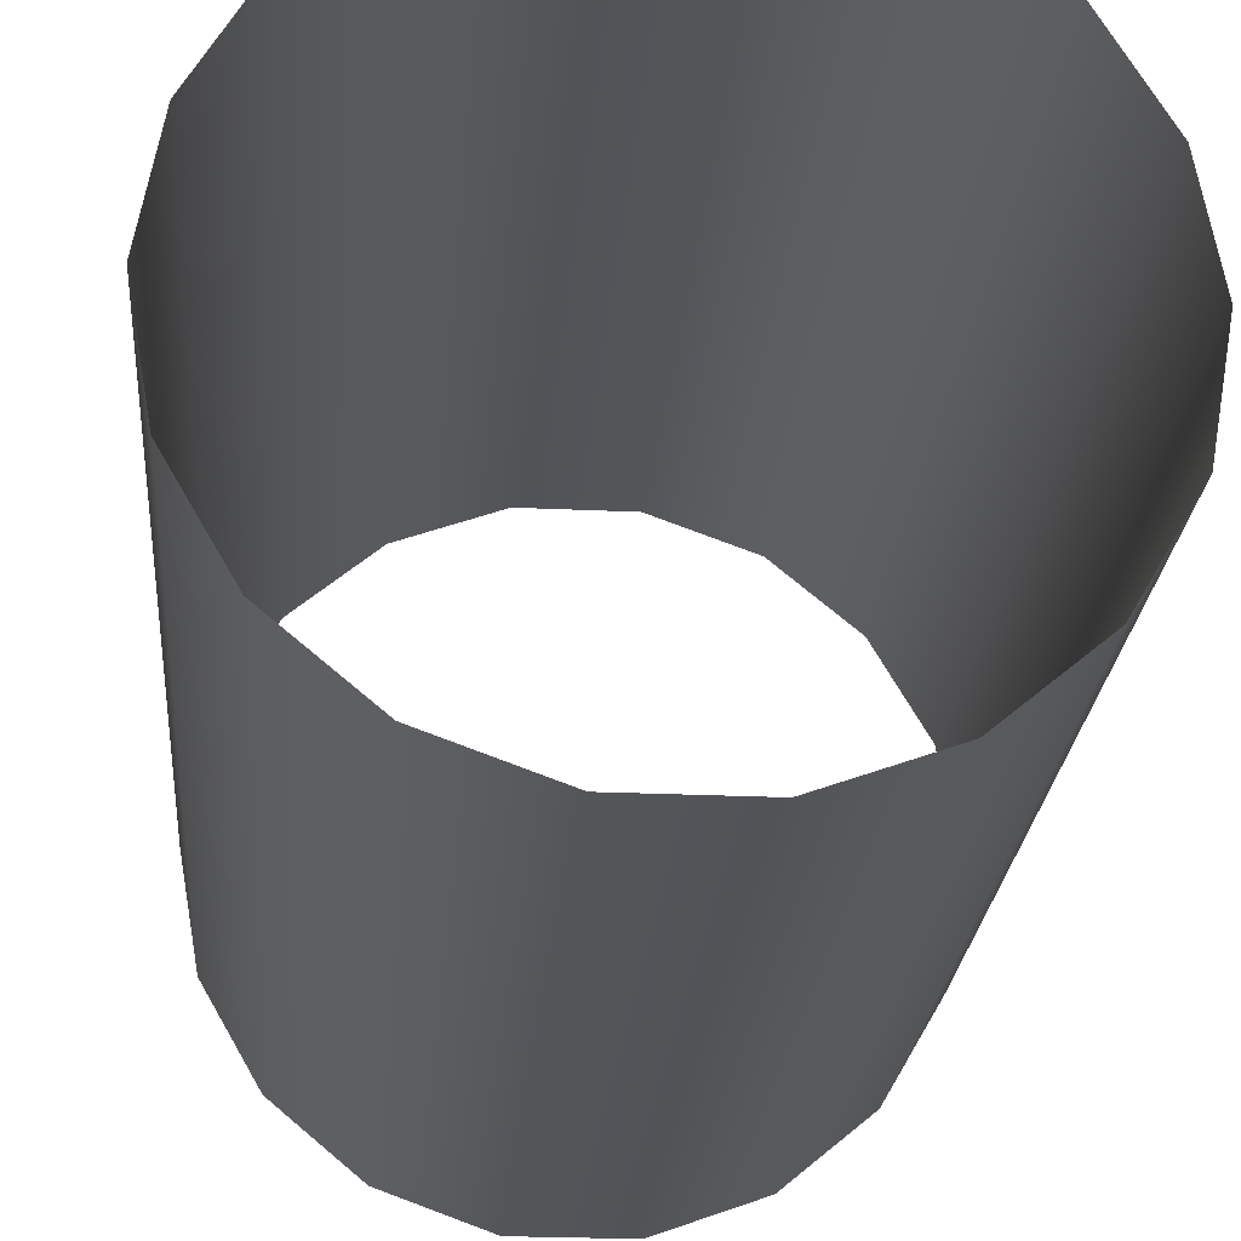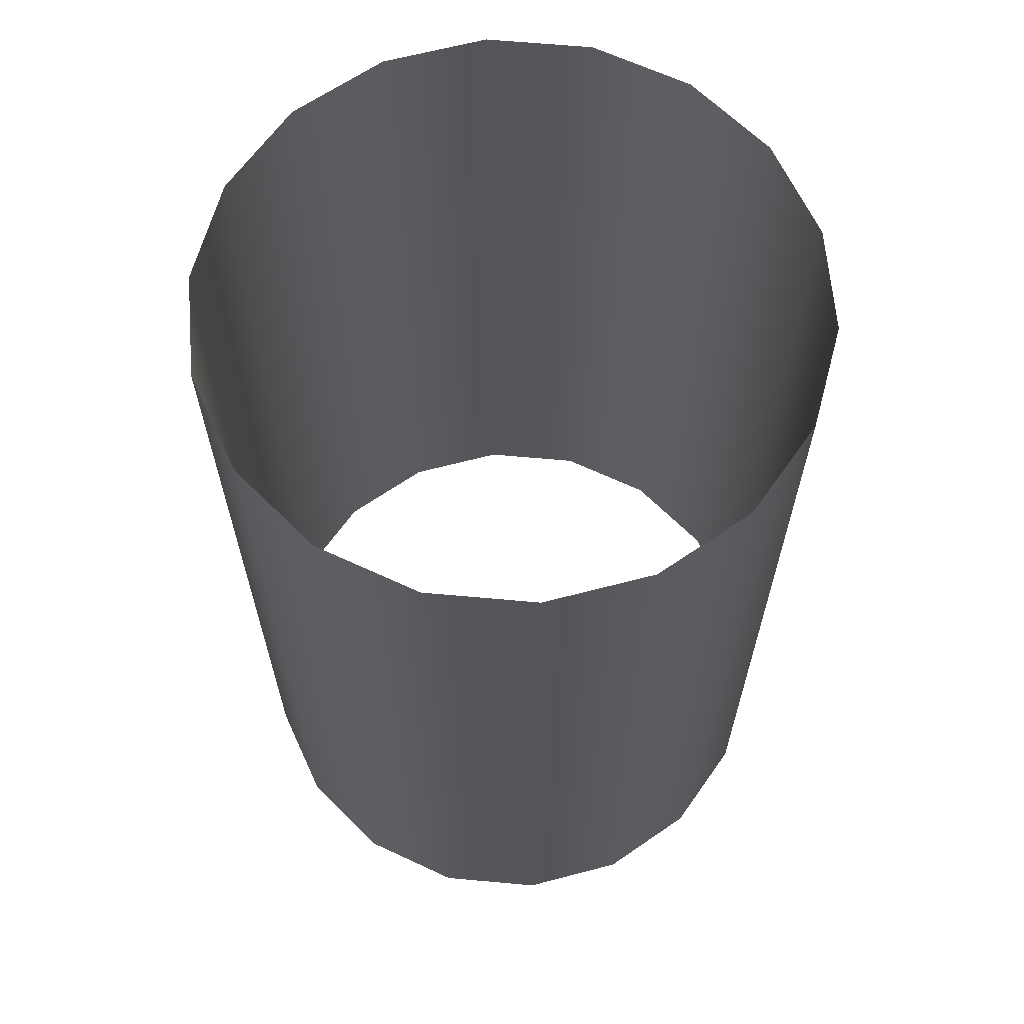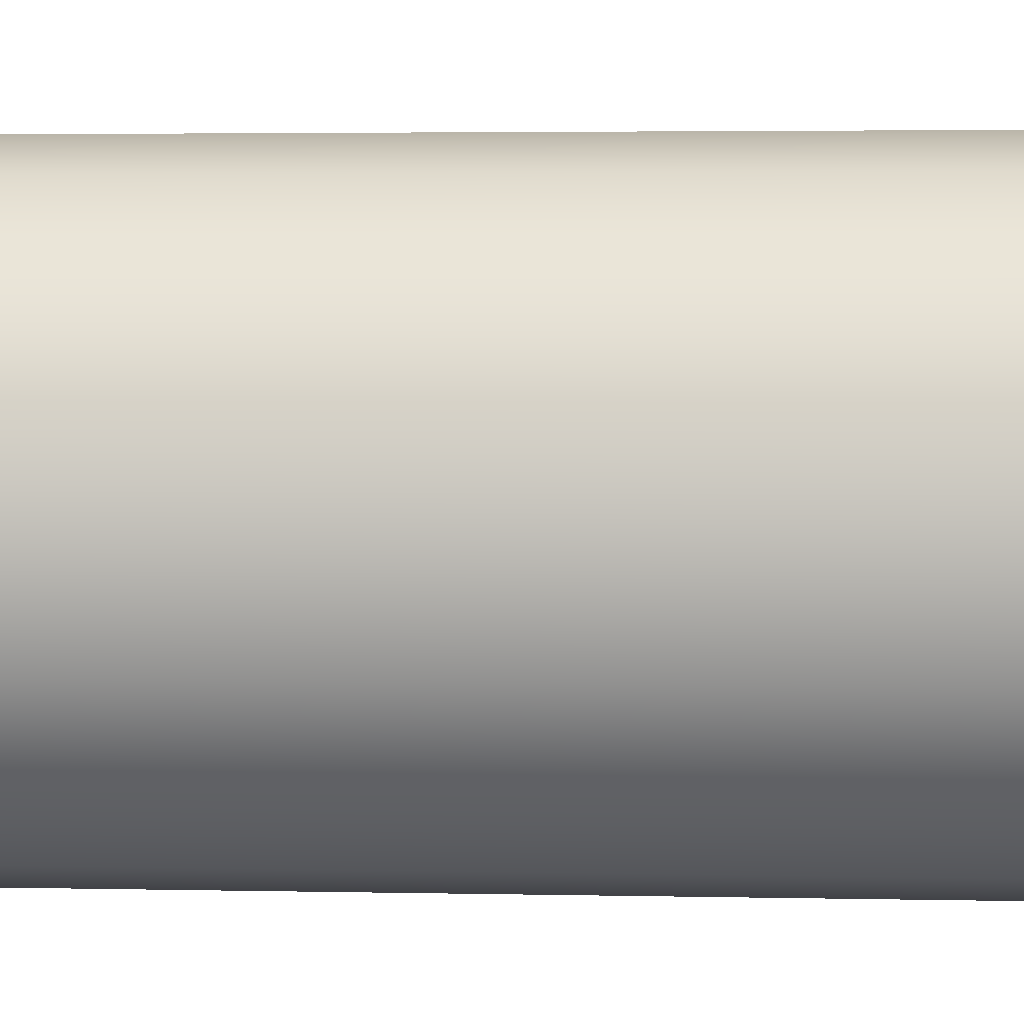
<metadata>
{"format":"obj","ext":"obj","renderer":"f3d","projection":"perspective","resolution":1024,"background":"white","views":[{"elev":-23.9,"azim":-4.5,"up":"+Y"},{"elev":64.7,"azim":45.2,"up":"+Z"},{"elev":3.6,"azim":-86.0,"up":"+Y"}]}
</metadata>
<code>
g beam
v 0.09397 0.0342 0
v 0.1 0 0
v 0.1 0 0.01875
v 0.09397 0.0342 0.01875
v 0.0766 0.06428 0
v 0.09397 0.0342 0.0375
v 0.1 0 0.0375
v 0.1 0 0.05625
v 0.0766 0.06428 0.01875
v 0.05 0.0866 0
v 0.0766 0.06428 0.0375
v 0.09397 0.0342 0.05625
v 0.05 0.0866 0.01875
v 0.01736 0.09848 0
v 0.05 0.0866 0.0375
v 0.01736 0.09848 0.01875
v -0.01736 0.09848 0
v 0.09397 0.0342 0.075
v 0.1 0 0.075
v 0.1 0 0.09375
v 0.0766 0.06428 0.05625
v 0.01736 0.09848 0.0375
v -0.01736 0.09848 0.01875
v -0.05 0.0866 0
v 0.0766 0.06428 0.075
v 0.09397 0.0342 0.09375
v 0.05 0.0866 0.05625
v -0.01736 0.09848 0.0375
v -0.05 0.0866 0.01875
v -0.0766 0.06428 0
v 0.05 0.0866 0.075
v 0.01736 0.09848 0.05625
v -0.05 0.0866 0.0375
v -0.0766 0.06428 0.01875
v -0.09397 0.0342 0
v 0.0766 0.06428 0.09375
v 0.01736 0.09848 0.075
v -0.01736 0.09848 0.05625
v -0.0766 0.06428 0.0375
v -0.09397 0.0342 0.01875
v -0.1 1.51e-08 0
v 0.05 0.0866 0.09375
v -0.01736 0.09848 0.075
v -0.05 0.0866 0.05625
v -0.09397 0.0342 0.0375
v -0.1 1.51e-08 0.01875
v -0.09397 -0.0342 0
v 0.01736 0.09848 0.09375
v -0.05 0.0866 0.075
v -0.0766 0.06428 0.05625
v -0.1 1.51e-08 0.0375
v -0.09397 -0.0342 0.01875
v -0.0766 -0.06428 0
v -0.01736 0.09848 0.09375
v -0.0766 0.06428 0.075
v -0.09397 0.0342 0.05625
v -0.09397 -0.0342 0.0375
v -0.0766 -0.06428 0.01875
v -0.05 -0.0866 0
v -0.05 0.0866 0.09375
v -0.09397 0.0342 0.075
v -0.1 1.51e-08 0.05625
v -0.0766 -0.06428 0.0375
v -0.05 -0.0866 0.01875
v -0.01736 -0.09848 0
v -0.0766 0.06428 0.09375
v -0.1 1.51e-08 0.075
v -0.09397 -0.0342 0.05625
v -0.05 -0.0866 0.0375
v -0.01736 -0.09848 0.01875
v 0.01736 -0.09848 0
v -0.09397 0.0342 0.09375
v -0.09397 -0.0342 0.075
v -0.0766 -0.06428 0.05625
v -0.01736 -0.09848 0.0375
v 0.01736 -0.09848 0.01875
v 0.05 -0.0866 0
v -0.1 1.51e-08 0.09375
v -0.0766 -0.06428 0.075
v -0.05 -0.0866 0.05625
v 0.01736 -0.09848 0.0375
v 0.05 -0.0866 0.01875
v 0.0766 -0.06428 0
v -0.09397 -0.0342 0.09375
v -0.05 -0.0866 0.075
v -0.01736 -0.09848 0.05625
v 0.05 -0.0866 0.0375
v 0.0766 -0.06428 0.01875
v 0.09397 -0.0342 0
v -0.0766 -0.06428 0.09375
v -0.01736 -0.09848 0.075
v 0.01736 -0.09848 0.05625
v 0.0766 -0.06428 0.0375
v 0.09397 -0.0342 0.01875
v 0.1 0 0
v 0.1 0 0.01875
v 0.1 0 0.0375
v 0.09397 -0.0342 0.0375
v 0.05 -0.0866 0.05625
v 0.01736 -0.09848 0.075
v 0.09397 -0.0342 0.05625
v 0.1 0 0.05625
v 0.1 0 0.075
v 0.0766 -0.06428 0.05625
v 0.05 -0.0866 0.075
v 0.09397 -0.0342 0.075
v 0.0766 -0.06428 0.075
v 0.09397 -0.0342 0.09375
v 0.1 0 0.09375
v 0.1 0 0.1125
v 0.0766 -0.06428 0.09375
v 0.05 -0.0866 0.09375
v 0.01736 -0.09848 0.09375
v 0.09397 -0.0342 0.1125
v 0.0766 -0.06428 0.1125
v 0.09397 -0.0342 0.1313
v 0.1 0 0.1313
v 0.1 0 0.15
v 0.0766 -0.06428 0.1313
v 0.05 -0.0866 0.1125
v -0.01736 -0.09848 0.09375
v 0.09397 -0.0342 0.15
v 0.05 -0.0866 0.1313
v 0.01736 -0.09848 0.1125
v -0.05 -0.0866 0.09375
v -0.01736 -0.09848 0.1125
v 0.01736 -0.09848 0.1313
v 0.0766 -0.06428 0.15
v -0.05 -0.0866 0.1125
v -0.01736 -0.09848 0.1313
v 0.05 -0.0866 0.15
v -0.0766 -0.06428 0.1125
v -0.05 -0.0866 0.1313
v 0.01736 -0.09848 0.15
v -0.0766 -0.06428 0.1313
v -0.09397 -0.0342 0.1125
v -0.01736 -0.09848 0.15
v -0.09397 -0.0342 0.1313
v -0.1 1.51e-08 0.1125
v -0.05 -0.0866 0.15
v -0.1 1.51e-08 0.1313
v -0.09397 0.0342 0.1125
v -0.0766 -0.06428 0.15
v -0.09397 0.0342 0.1313
v -0.0766 0.06428 0.1125
v -0.09397 -0.0342 0.15
v -0.0766 0.06428 0.1313
v -0.05 0.0866 0.1125
v -0.1 1.51e-08 0.15
v -0.05 0.0866 0.1313
v -0.01736 0.09848 0.1125
v -0.09397 0.0342 0.15
v -0.01736 0.09848 0.1313
v 0.01736 0.09848 0.1125
v -0.0766 0.06428 0.15
v 0.01736 0.09848 0.1313
v 0.05 0.0866 0.1125
v -0.05 0.0866 0.15
v 0.05 0.0866 0.1313
v 0.0766 0.06428 0.1125
v -0.01736 0.09848 0.15
v 0.0766 0.06428 0.1313
v 0.09397 0.0342 0.1125
v 0.1 0 0.1125
v 0.1 0 0.1313
v 0.09397 0.0342 0.1313
v 0.01736 0.09848 0.15
v 0.09397 0.0342 0.15
v 0.1 0 0.15
v 0.1 0 0.1688
v 0.0766 0.06428 0.15
v 0.05 0.0866 0.15
v 0.09397 0.0342 0.1688
v 0.0766 0.06428 0.1688
v 0.05 0.0866 0.1688
v 0.01736 0.09848 0.1688
v 0.09397 0.0342 0.1875
v 0.1 0 0.1875
v 0.1 0 0.2062
v 0.0766 0.06428 0.1875
v 0.05 0.0866 0.1875
v 0.09397 0.0342 0.2062
v -0.01736 0.09848 0.1688
v 0.01736 0.09848 0.1875
v 0.0766 0.06428 0.2062
v 0.09397 0.0342 0.225
v 0.1 0 0.225
v 0.1 0 0.2437
v 0.0766 0.06428 0.225
v 0.05 0.0866 0.2062
v -0.01736 0.09848 0.1875
v 0.09397 0.0342 0.2437
v 0.05 0.0866 0.225
v 0.01736 0.09848 0.2062
v 0.09397 0.0342 0.2625
v 0.1 0 0.2625
v 0.1 0 0.2812
v 0.0766 0.06428 0.2437
v 0.01736 0.09848 0.225
v 0.0766 0.06428 0.2625
v 0.09397 0.0342 0.2812
v 0.05 0.0866 0.2437
v 0.09397 0.0342 0.3
v 0.1 0 0.3
v 0.0766 0.06428 0.3
v 0.0766 0.06428 0.2812
v 0.05 0.0866 0.3
v 0.05 0.0866 0.2625
v 0.05 0.0866 0.2812
v 0.01736 0.09848 0.3
v 0.01736 0.09848 0.2625
v 0.01736 0.09848 0.2812
v -0.01736 0.09848 0.3
v 0.01736 0.09848 0.2437
v -0.01736 0.09848 0.2812
v -0.05 0.0866 0.3
v -0.01736 0.09848 0.2625
v -0.01736 0.09848 0.225
v -0.05 0.0866 0.2812
v -0.0766 0.06428 0.3
v -0.05 0.0866 0.2625
v -0.01736 0.09848 0.2437
v -0.01736 0.09848 0.2062
v -0.0766 0.06428 0.2812
v -0.09397 0.0342 0.3
v -0.0766 0.06428 0.2625
v -0.05 0.0866 0.225
v -0.05 0.0866 0.2437
v -0.05 0.0866 0.1875
v -0.09397 0.0342 0.2812
v -0.1 1.51e-08 0.3
v -0.09397 0.0342 0.2625
v -0.05 0.0866 0.2062
v -0.0766 0.06428 0.225
v -0.0766 0.06428 0.2437
v -0.05 0.0866 0.1688
v -0.0766 0.06428 0.1875
v -0.0766 0.06428 0.1688
v -0.0766 0.06428 0.2062
v -0.09397 0.0342 0.225
v -0.09397 0.0342 0.2437
v -0.09397 0.0342 0.1688
v -0.09397 0.0342 0.1875
v -0.09397 0.0342 0.2062
v -0.1 1.51e-08 0.1688
v -0.1 1.51e-08 0.1875
v -0.1 1.51e-08 0.225
v -0.1 1.51e-08 0.2625
v -0.09397 -0.0342 0.1688
v -0.1 1.51e-08 0.2062
v -0.09397 -0.0342 0.1875
v -0.1 1.51e-08 0.2437
v -0.1 1.51e-08 0.2812
v -0.09397 -0.0342 0.3
v -0.0766 -0.06428 0.1688
v -0.0766 -0.06428 0.1875
v -0.09397 -0.0342 0.2062
v -0.09397 -0.0342 0.225
v -0.09397 -0.0342 0.2625
v -0.09397 -0.0342 0.2812
v -0.0766 -0.06428 0.3
v -0.09397 -0.0342 0.2437
v -0.0766 -0.06428 0.225
v -0.0766 -0.06428 0.2062
v -0.0766 -0.06428 0.2812
v -0.05 -0.0866 0.3
v -0.0766 -0.06428 0.2625
v -0.0766 -0.06428 0.2437
v -0.05 -0.0866 0.2812
v -0.01736 -0.09848 0.3
v -0.05 -0.0866 0.2625
v -0.05 -0.0866 0.225
v -0.05 -0.0866 0.1875
v -0.01736 -0.09848 0.2812
v 0.01736 -0.09848 0.3
v -0.01736 -0.09848 0.2625
v -0.05 -0.0866 0.2437
v -0.05 -0.0866 0.2062
v -0.05 -0.0866 0.1688
v 0.01736 -0.09848 0.2812
v 0.05 -0.0866 0.3
v 0.01736 -0.09848 0.2625
v -0.01736 -0.09848 0.225
v -0.01736 -0.09848 0.2437
v -0.01736 -0.09848 0.1875
v -0.01736 -0.09848 0.1688
v -0.01736 -0.09848 0.2062
v 0.01736 -0.09848 0.225
v 0.01736 -0.09848 0.2437
v 0.01736 -0.09848 0.1688
v 0.01736 -0.09848 0.1875
v 0.01736 -0.09848 0.2062
v 0.05 -0.0866 0.1688
v 0.05 -0.0866 0.1875
v 0.05 -0.0866 0.225
v 0.05 -0.0866 0.2625
v 0.0766 -0.06428 0.1688
v 0.05 -0.0866 0.2062
v 0.0766 -0.06428 0.1875
v 0.05 -0.0866 0.2437
v 0.05 -0.0866 0.2812
v 0.0766 -0.06428 0.3
v 0.09397 -0.0342 0.1688
v 0.1 0 0.1688
v 0.1 0 0.1875
v 0.09397 -0.0342 0.1875
v 0.0766 -0.06428 0.2625
v 0.0766 -0.06428 0.2812
v 0.09397 -0.0342 0.3
v 0.09397 -0.0342 0.2062
v 0.1 0 0.2062
v 0.1 0 0.225
v 0.0766 -0.06428 0.2062
v 0.09397 -0.0342 0.2812
v 0.1 0 0.3
v 0.1 0 0.2812
v 0.1 0 0.2625
v 0.09397 -0.0342 0.2625
v 0.09397 -0.0342 0.225
v 0.0766 -0.06428 0.225
v 0.0766 -0.06428 0.2437
v 0.09397 -0.0342 0.2437
v 0.1 0 0.2437
g beam_0
f 3 2 1
f 4 3 1
f 4 1 5
f 3 4 6
f 7 3 6
f 8 7 6
f 9 4 5
f 9 5 10
f 6 4 11
f 4 9 11
f 12 8 6
f 12 6 11
f 13 9 10
f 13 10 14
f 11 9 15
f 9 13 15
f 16 13 14
f 16 14 17
f 8 12 18
f 19 8 18
f 20 19 18
f 21 12 11
f 21 11 15
f 15 13 22
f 13 16 22
f 23 16 17
f 23 17 24
f 18 12 25
f 12 21 25
f 26 20 18
f 26 18 25
f 27 21 15
f 27 15 22
f 22 16 28
f 16 23 28
f 29 23 24
f 29 24 30
f 25 21 31
f 21 27 31
f 32 27 22
f 32 22 28
f 28 23 33
f 23 29 33
f 34 29 30
f 34 30 35
f 36 25 31
f 36 26 25
f 31 27 37
f 27 32 37
f 38 32 28
f 38 28 33
f 33 29 39
f 29 34 39
f 40 34 35
f 40 35 41
f 42 36 31
f 42 31 37
f 37 32 43
f 32 38 43
f 44 38 33
f 44 33 39
f 39 34 45
f 34 40 45
f 46 40 41
f 46 41 47
f 48 42 37
f 48 37 43
f 43 38 49
f 38 44 49
f 50 44 39
f 50 39 45
f 45 40 51
f 40 46 51
f 52 46 47
f 52 47 53
f 54 48 43
f 54 43 49
f 49 44 55
f 44 50 55
f 56 50 45
f 56 45 51
f 51 46 57
f 46 52 57
f 58 52 53
f 58 53 59
f 60 54 49
f 60 49 55
f 55 50 61
f 50 56 61
f 62 56 51
f 62 51 57
f 57 52 63
f 52 58 63
f 64 58 59
f 64 59 65
f 66 60 55
f 66 55 61
f 61 56 67
f 56 62 67
f 68 62 57
f 68 57 63
f 63 58 69
f 58 64 69
f 70 64 65
f 70 65 71
f 72 66 61
f 72 61 67
f 67 62 73
f 62 68 73
f 74 68 63
f 74 63 69
f 69 64 75
f 64 70 75
f 76 70 71
f 76 71 77
f 78 72 67
f 78 67 73
f 73 68 79
f 68 74 79
f 80 74 69
f 80 69 75
f 75 70 81
f 70 76 81
f 82 76 77
f 82 77 83
f 84 78 73
f 84 73 79
f 79 74 85
f 74 80 85
f 86 80 75
f 86 75 81
f 81 76 87
f 76 82 87
f 88 82 83
f 88 83 89
f 90 84 79
f 90 79 85
f 85 80 91
f 80 86 91
f 92 86 81
f 92 81 87
f 87 82 93
f 82 88 93
f 94 88 89
f 94 89 95
f 96 94 95
f 94 96 97
f 88 94 98
f 98 94 97
f 93 88 98
f 99 87 93
f 99 92 87
f 86 92 100
f 91 86 100
f 101 98 97
f 102 101 97
f 101 102 103
f 104 93 98
f 101 104 98
f 104 99 93
f 92 99 105
f 100 92 105
f 106 101 103
f 104 101 106
f 99 104 107
f 105 99 107
f 107 104 106
f 108 106 103
f 109 108 103
f 108 109 110
f 111 107 106
f 108 111 106
f 112 105 107
f 111 112 107
f 113 100 105
f 112 113 105
f 114 108 110
f 111 108 114
f 112 111 115
f 115 111 114
f 116 114 110
f 117 116 110
f 116 117 118
f 116 119 114
f 119 115 114
f 120 112 115
f 113 112 120
f 113 121 100
f 121 91 100
f 122 116 118
f 119 116 122
f 119 123 115
f 123 120 115
f 124 113 120
f 121 113 124
f 121 125 91
f 125 85 91
f 125 90 85
f 125 121 126
f 126 121 124
f 127 124 120
f 123 127 120
f 123 119 128
f 128 119 122
f 90 125 129
f 129 125 126
f 130 126 124
f 127 130 124
f 127 123 131
f 131 123 128
f 132 90 129
f 84 90 132
f 133 129 126
f 130 133 126
f 130 127 134
f 134 127 131
f 135 132 129
f 133 135 129
f 136 84 132
f 78 84 136
f 133 130 137
f 137 130 134
f 135 138 132
f 138 136 132
f 139 78 136
f 72 78 139
f 135 133 140
f 140 133 137
f 138 141 136
f 141 139 136
f 142 72 139
f 66 72 142
f 138 135 143
f 143 135 140
f 141 144 139
f 144 142 139
f 145 66 142
f 60 66 145
f 141 138 146
f 146 138 143
f 144 147 142
f 147 145 142
f 148 60 145
f 54 60 148
f 144 141 149
f 149 141 146
f 147 150 145
f 150 148 145
f 151 54 148
f 48 54 151
f 147 144 152
f 152 144 149
f 150 153 148
f 153 151 148
f 154 48 151
f 42 48 154
f 150 147 155
f 155 147 152
f 153 156 151
f 156 154 151
f 157 42 154
f 36 42 157
f 153 150 158
f 158 150 155
f 156 159 154
f 159 157 154
f 160 36 157
f 26 36 160
f 156 153 161
f 161 153 158
f 159 162 157
f 162 160 157
f 163 26 160
f 20 26 163
f 164 20 163
f 165 164 163
f 166 163 160
f 166 165 163
f 162 166 160
f 159 156 167
f 167 156 161
f 165 166 168
f 169 165 168
f 170 169 168
f 166 162 171
f 168 166 171
f 162 159 172
f 172 159 167
f 171 162 172
f 173 170 168
f 173 168 171
f 174 171 172
f 174 173 171
f 175 172 167
f 175 174 172
f 176 167 161
f 176 175 167
f 170 173 177
f 178 170 177
f 179 178 177
f 173 174 180
f 177 173 180
f 174 175 181
f 180 174 181
f 182 179 177
f 182 177 180
f 183 176 161
f 183 161 158
f 175 176 184
f 181 175 184
f 185 180 181
f 185 182 180
f 179 182 186
f 187 179 186
f 188 187 186
f 186 182 189
f 182 185 189
f 190 185 181
f 190 181 184
f 184 176 191
f 176 183 191
f 192 188 186
f 192 186 189
f 189 185 193
f 185 190 193
f 194 190 184
f 194 184 191
f 188 192 195
f 196 188 195
f 197 196 195
f 198 192 189
f 198 189 193
f 193 190 199
f 190 194 199
f 195 192 200
f 192 198 200
f 201 197 195
f 201 195 200
f 202 198 193
f 202 193 199
f 197 201 203
f 204 197 203
f 203 201 205
f 201 206 205
f 206 201 200
f 205 206 207
f 200 198 208
f 206 200 208
f 198 202 208
f 206 209 207
f 209 206 208
f 207 209 210
f 208 202 211
f 209 208 211
f 209 212 210
f 212 209 211
f 210 212 213
f 202 214 211
f 214 202 199
f 212 215 213
f 213 215 216
f 212 211 217
f 211 214 217
f 215 212 217
f 214 199 218
f 199 194 218
f 215 219 216
f 216 219 220
f 215 217 221
f 219 215 221
f 214 222 217
f 222 214 218
f 217 222 221
f 194 223 218
f 223 194 191
f 219 224 220
f 220 224 225
f 219 221 226
f 224 219 226
f 222 218 227
f 218 223 227
f 222 228 221
f 221 228 226
f 228 222 227
f 223 191 229
f 191 183 229
f 224 230 225
f 225 230 231
f 224 226 232
f 230 224 232
f 223 233 227
f 233 223 229
f 228 227 234
f 227 233 234
f 228 235 226
f 226 235 232
f 235 228 234
f 183 236 229
f 236 183 158
f 236 158 155
f 233 229 237
f 229 236 237
f 238 236 155
f 236 238 237
f 238 155 152
f 233 239 234
f 239 233 237
f 235 234 240
f 234 239 240
f 235 241 232
f 241 235 240
f 242 238 152
f 242 152 149
f 237 238 243
f 239 237 243
f 238 242 243
f 239 244 240
f 244 239 243
f 245 242 149
f 245 149 146
f 243 242 246
f 244 243 246
f 242 245 246
f 240 244 247
f 241 240 247
f 232 241 248
f 230 232 248
f 249 245 146
f 249 146 143
f 250 244 246
f 244 250 247
f 246 245 251
f 245 249 251
f 250 246 251
f 252 241 247
f 241 252 248
f 253 230 248
f 230 253 231
f 231 253 254
f 255 249 143
f 255 143 140
f 251 249 256
f 249 255 256
f 257 250 251
f 257 251 256
f 247 250 258
f 250 257 258
f 252 247 258
f 253 248 259
f 248 252 259
f 253 260 254
f 260 253 259
f 254 260 261
f 262 252 258
f 252 262 259
f 258 257 263
f 262 258 263
f 264 257 256
f 257 264 263
f 260 265 261
f 261 265 266
f 260 259 267
f 259 262 267
f 265 260 267
f 268 262 263
f 262 268 267
f 265 269 266
f 266 269 270
f 265 267 271
f 267 268 271
f 269 265 271
f 268 263 272
f 263 264 272
f 264 256 273
f 256 255 273
f 269 274 270
f 270 274 275
f 269 271 276
f 274 269 276
f 268 277 271
f 277 268 272
f 271 277 276
f 264 278 272
f 278 264 273
f 255 279 273
f 279 255 140
f 279 140 137
f 274 280 275
f 275 280 281
f 274 276 282
f 280 274 282
f 277 272 283
f 272 278 283
f 277 284 276
f 276 284 282
f 284 277 283
f 278 273 285
f 273 279 285
f 286 279 137
f 279 286 285
f 286 137 134
f 278 287 283
f 287 278 285
f 284 283 288
f 283 287 288
f 284 289 282
f 289 284 288
f 290 286 134
f 290 134 131
f 285 286 291
f 287 285 291
f 286 290 291
f 287 292 288
f 292 287 291
f 293 290 131
f 293 131 128
f 291 290 294
f 292 291 294
f 290 293 294
f 288 292 295
f 289 288 295
f 282 289 296
f 280 282 296
f 297 293 128
f 297 128 122
f 298 292 294
f 292 298 295
f 294 293 299
f 293 297 299
f 298 294 299
f 300 289 295
f 289 300 296
f 301 280 296
f 280 301 281
f 281 301 302
f 303 297 122
f 303 122 118
f 304 303 118
f 303 304 305
f 297 303 306
f 306 303 305
f 299 297 306
f 301 296 307
f 296 300 307
f 301 308 302
f 308 301 307
f 302 308 309
f 310 306 305
f 311 310 305
f 310 311 312
f 313 299 306
f 310 313 306
f 313 298 299
f 308 314 309
f 309 314 315
f 314 316 315
f 316 314 317
f 314 308 318
f 314 318 317
f 308 307 318
f 319 310 312
f 313 310 319
f 298 313 320
f 320 313 319
f 295 298 320
f 300 295 320
f 300 321 307
f 321 300 320
f 307 321 318
f 321 320 319
f 318 322 317
f 321 322 318
f 322 321 319
f 322 319 312
f 322 323 317
f 323 322 312

</code>
